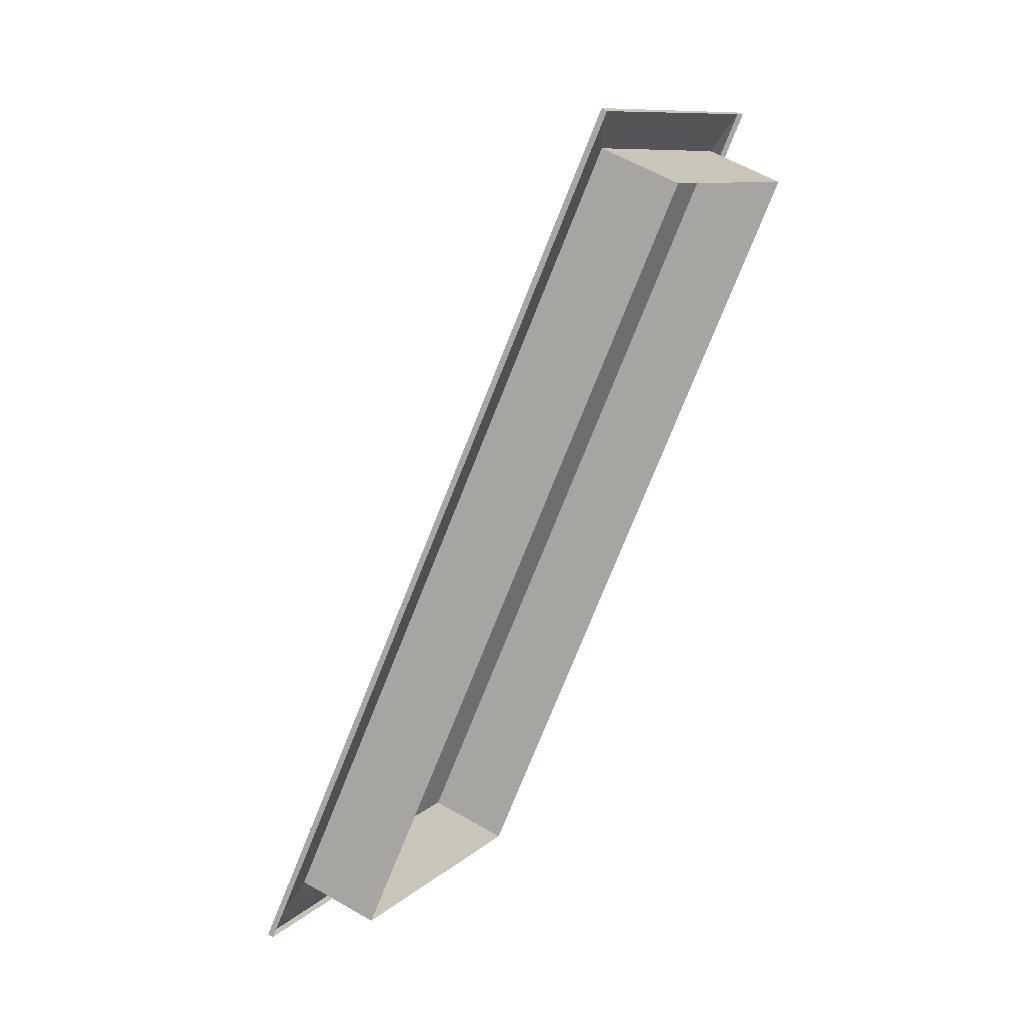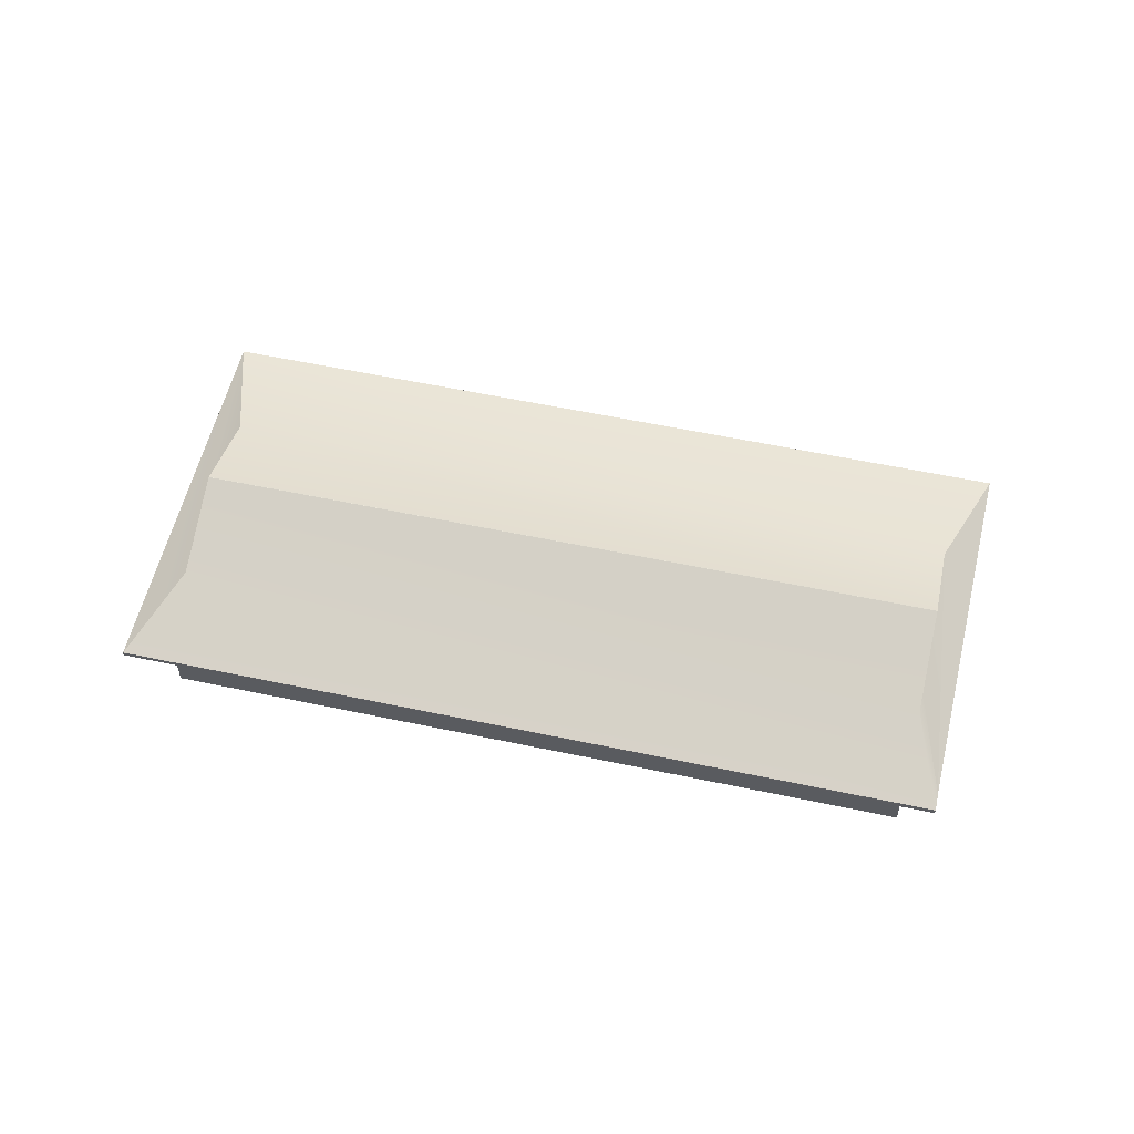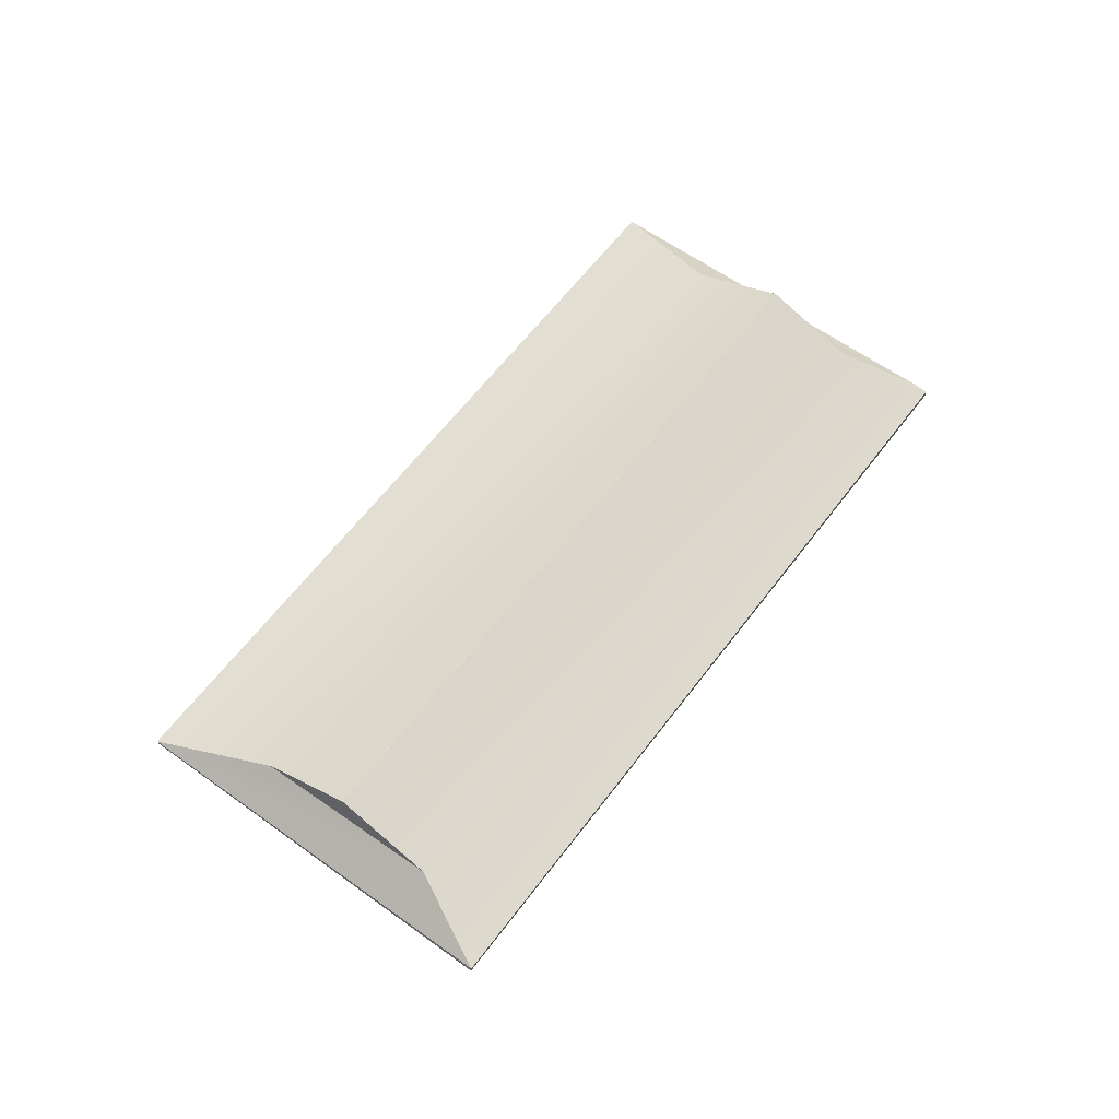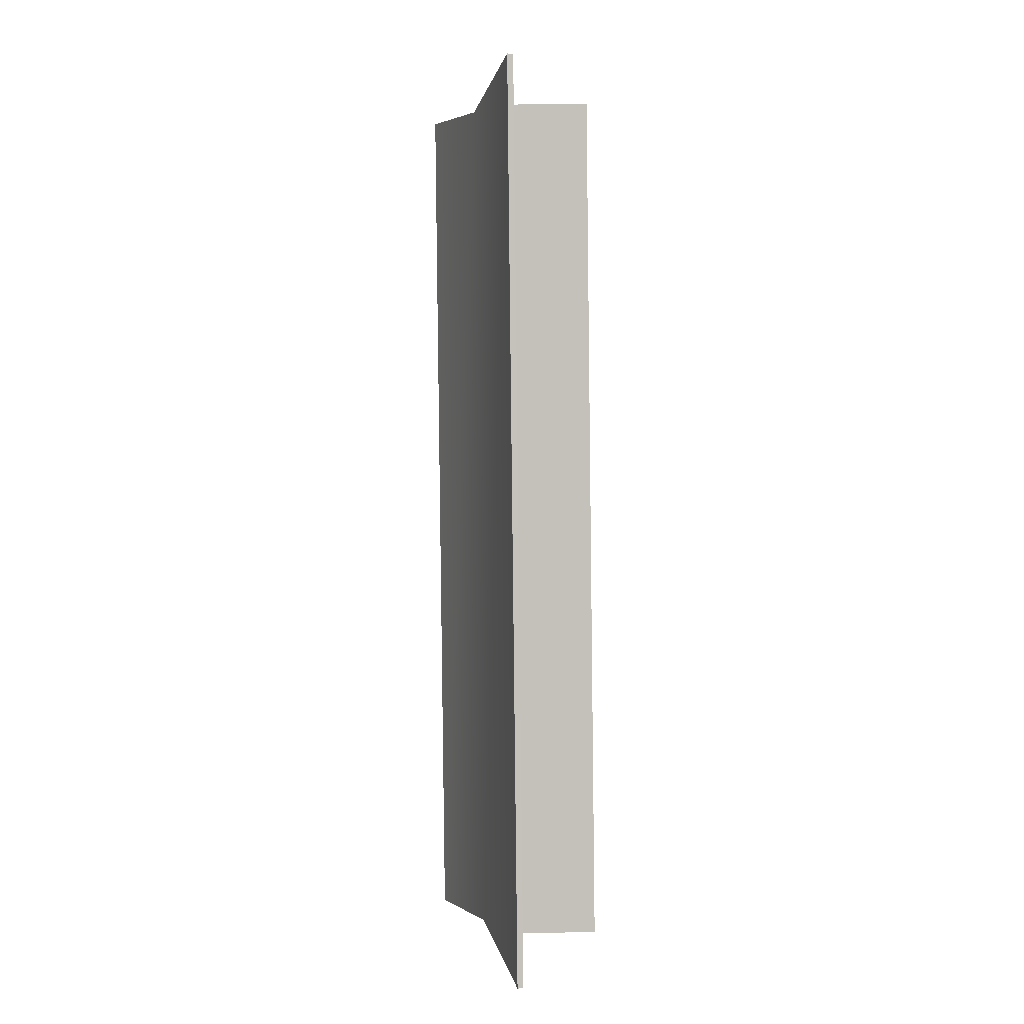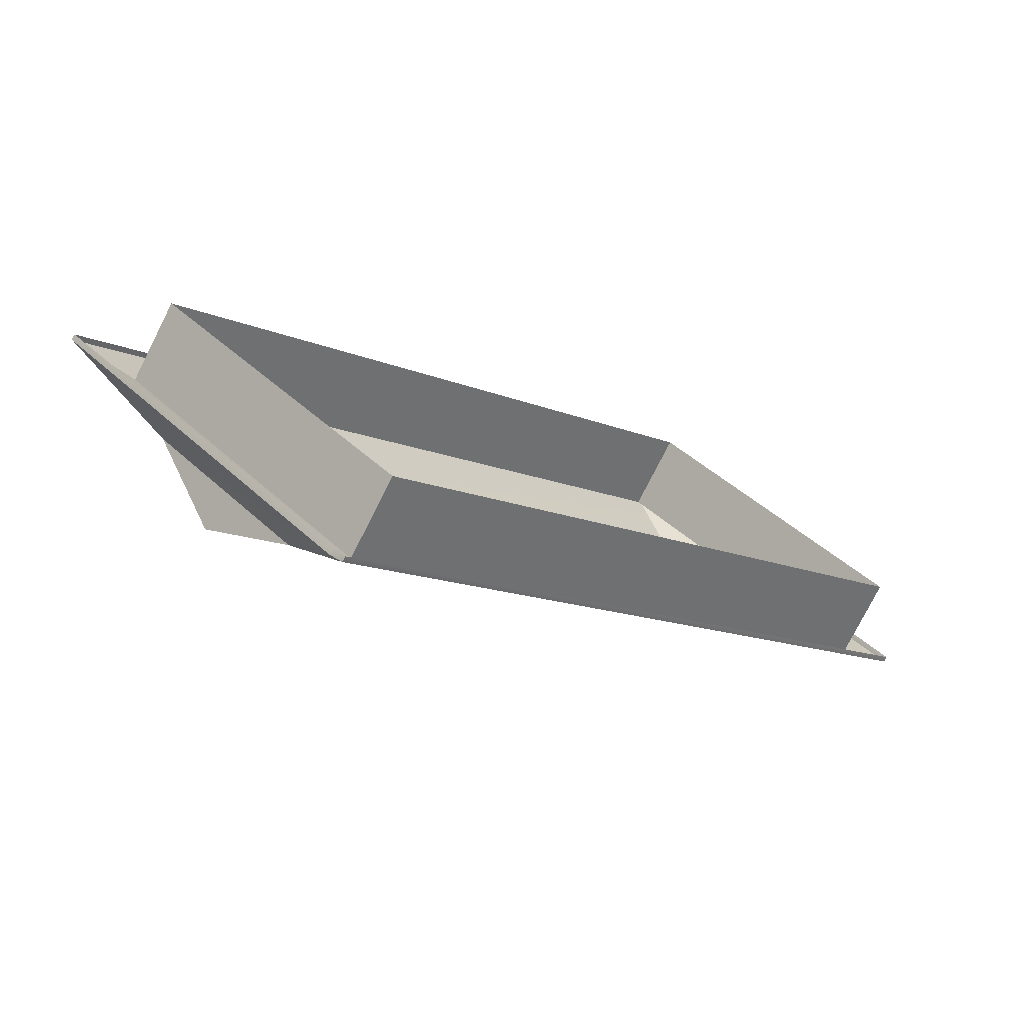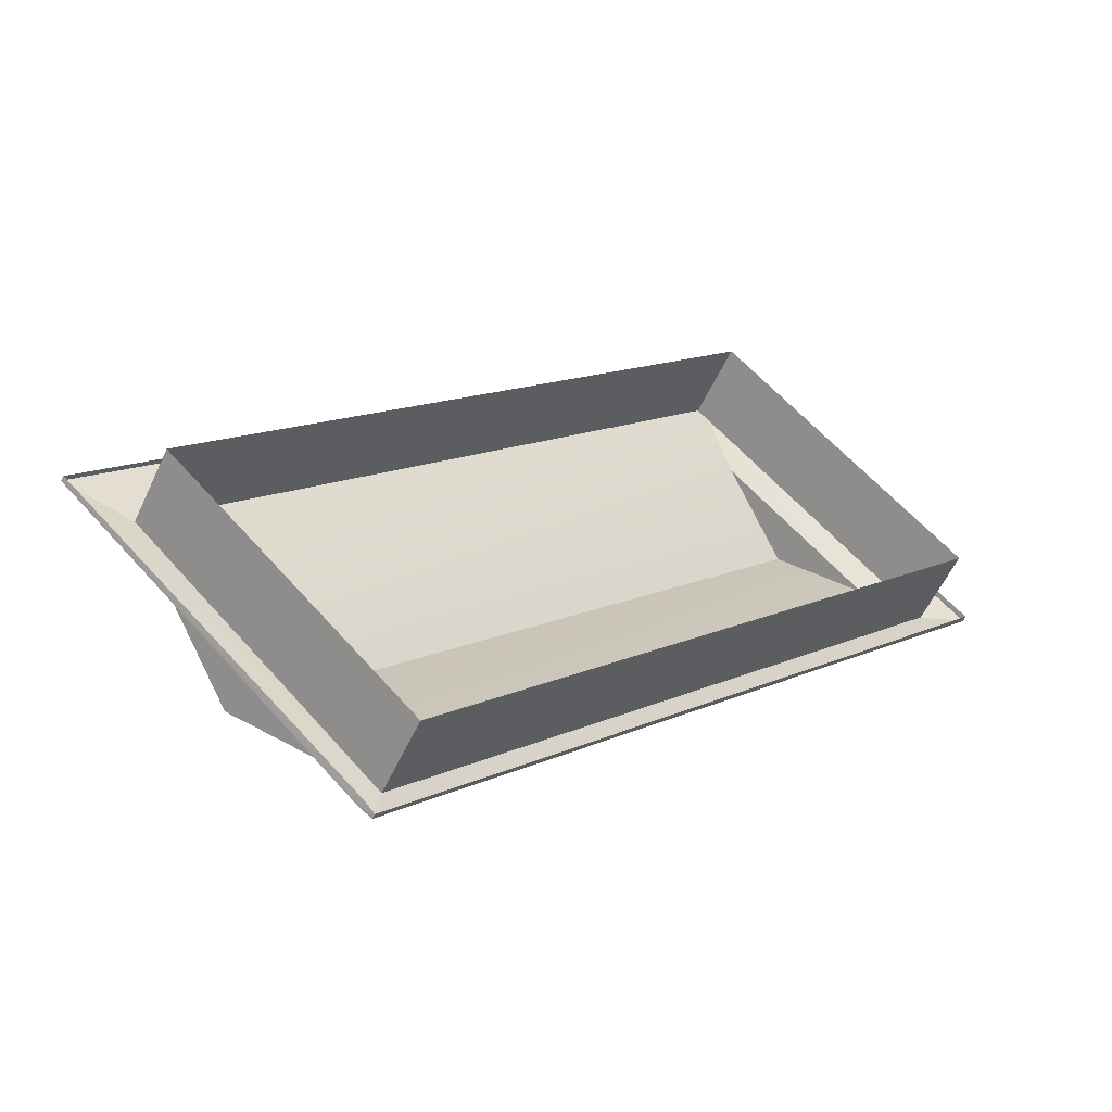
<metadata>
{"format":"obj","ext":"obj","renderer":"f3d","projection":"perspective","resolution":1024,"background":"white","views":[{"elev":57.3,"azim":-58.7,"up":"+Z"},{"elev":56.6,"azim":147.5,"up":"+Y"},{"elev":59.0,"azim":81.1,"up":"+Y"},{"elev":47.5,"azim":-90.9,"up":"+Z"},{"elev":-76.2,"azim":-26.8,"up":"+Z"},{"elev":-55.5,"azim":-24.4,"up":"+Z"}]}
</metadata>
<code>
g ian1397
v 287.9 -9.918e-05 118
v 153.5 -9.918e-05 -16.42
v 287.9 40.62 118
v 153.5 40.35 -16.42
v -107.6 -9.918e-05 -277.5
v -277.5 -9.918e-05 -107.6
v -107.6 39.83 -277.5
v -277.5 50.46 -107.6
v -107.6 50.46 -277.5
v -277.5 -9.918e-05 -107.6
v -155.7 -9.918e-05 14.19
v -277.5 50.46 -107.6
v -155.7 50.46 14.19
v 118 -9.918e-05 287.9
v 287.9 -9.918e-05 118
v 118 50.46 287.9
v 287.9 40.62 118
v 287.9 56.7 118
v 153.5 56.7 -16.42
v 322.5 53.25 129.1
v -107.6 56.7 -277.5
v -277.5 56.7 -107.6
v -326.6 53.25 -98.59
v -121.4 54.94 -297.7
v -113 53.25 -306.4
v -277.5 56.7 -107.6
v -155.7 56.7 14.19
v -326.6 53.25 -98.59
v 118 56.7 287.9
v 287.9 56.7 118
v 322.5 53.25 129.1
v 109 53.25 336.9
v -121.4 54.94 -297.7
v -143.2 75.54 -243.2
v -113 53.25 -306.4
v 109 53.25 336.9
v 322.5 53.25 129.1
v 253.6 75.54 153.6
v 153.6 75.54 253.6
v -143.2 75.54 -243.2
v -154.9 75.54 -231.5
v -193.2 103.7 -193.2
v -193.2 103.7 -193.2
v -193.1 103.7 -193.2
v -143.2 75.54 -243.2
v -193.1 103.7 -193.2
v -193.2 103.7 -193.2
v -199.3 100.3 -187.1
v 153.6 75.54 253.6
v 253.6 75.54 153.6
v 203.6 103.7 203.5
v 203.6 103.7 203.5
v 203.5 103.7 203.6
v 153.6 75.54 253.6
v 203.6 103.7 203.5
v -193.1 103.7 -193.2
v 203.5 103.7 203.6
v 14.2 -9.918e-05 -155.7
v 14.2 40.07 -155.7
v -16.42 -9.918e-05 153.5
v 118 -9.918e-05 287.9
v -16.42 50.46 153.5
v 118 50.46 287.9
v 14.2 56.7 -155.7
v -113 53.25 -306.4
v -16.42 56.7 153.5
v 118 56.7 287.9
v 109 53.25 336.9
v 322.5 53.25 129.1
v -113 53.25 -306.4
v 253.6 75.54 153.6
v -143.2 75.54 -243.2
v 203.6 103.7 203.5
v -193.1 103.7 -193.2
v -326.6 53.25 -98.59
v 109 53.25 336.9
v -243.2 75.54 -143.2
v 153.6 75.54 253.6
v -193.1 103.7 -193.2
v 203.5 103.7 203.6
v -107.6 -9.918e-05 -277.5
v -107.6 39.83 -277.5
v -107.6 56.7 -277.5
v 153.5 50.46 -16.42
v 153.5 56.7 -16.42
v 287.9 50.46 118
v 287.9 56.7 118
v -277.5 50.46 -107.6
v -277.5 56.7 -107.6
v -107.6 50.46 -277.5
v -107.6 56.7 -277.5
v -155.7 56.7 14.19
v -277.5 56.7 -107.6
v 287.9 50.46 118
v 287.9 56.7 118
v 118 56.7 287.9
v 14.2 50.46 -155.7
v 14.2 56.7 -155.7
v 118 56.7 287.9
v -16.42 56.7 153.5
v -107.6 50.46 -277.5
v -107.6 56.7 -277.5
v -121.4 54.94 -297.7
v -326.6 53.25 -98.59
v -243.2 75.54 -143.2
v -154.9 75.54 -231.5
v -154.9 75.54 -231.5
v -121.4 54.94 -297.7
v -199.3 100.3 -187.1
v -154.9 75.54 -231.5
v -243.2 75.54 -143.2
v -199.3 100.3 -187.1
v -243.2 75.54 -143.2
v 14.2 50.46 -155.7
v -107.6 39.83 -277.5
v 14.2 40.07 -155.7
v 153.5 50.46 -16.42
v 153.5 40.35 -16.42
v 287.9 50.46 118
v 287.9 40.62 118
v -120.4 49.33 -297.5
v -112.8 49.33 -306.6
v -121.4 54.94 -297.7
v -113 53.25 -306.4
v 108.9 49.33 336.4
v 322.5 49.33 129.4
v 322.5 53.25 129.1
v 109 53.25 336.9
v 322.5 49.33 129.4
v -112.8 49.33 -306.6
v 322.5 53.25 129.1
v -113 53.25 -306.4
v 108.9 49.33 336.4
v -326.2 49.33 -98.62
v 109 53.25 336.9
v -326.6 53.25 -98.59
v -120.4 49.33 -297.5
v -326.2 49.33 -98.62
v -121.4 54.94 -297.7
v -326.6 53.25 -98.59
f 3 1 2
f 2 4 3
f 7 5 6
f 6 8 9
f 12 10 11
f 11 13 12
f 16 14 15
f 15 17 16
f 4 2 58
f 58 59 4
f 62 60 61
f 61 63 62
f 13 11 60
f 60 62 13
f 59 58 81
f 81 82 59
f 86 84 85
f 85 87 86
f 90 88 89
f 89 91 90
f 12 13 92
f 92 93 12
f 16 94 95
f 95 96 16
f 84 97 98
f 98 85 84
f 62 63 99
f 99 100 62
f 13 62 100
f 100 92 13
f 97 101 102
f 102 98 97
f 115 101 114
f 9 7 6
f 114 116 115
f 116 114 117
f 117 118 116
f 118 117 119
f 119 120 118
f 17 94 16
f 20 18 19
f 23 21 22
f 21 24 25
f 28 26 27
f 31 29 30
f 29 31 32
f 20 19 64
f 64 65 20
f 68 66 67
f 28 27 66
f 66 68 28
f 65 64 83
f 21 23 24
f 35 33 34
f 38 36 37
f 36 38 39
f 48 46 47
f 57 55 56
f 71 69 70
f 70 72 71
f 73 71 72
f 72 74 73
f 77 75 76
f 76 78 77
f 79 77 78
f 78 80 79
f 105 103 104
f 33 106 34
f 108 105 107
f 113 46 48
f 42 40 41
f 51 49 50
f 42 41 109
f 112 110 111
f 45 43 44
f 54 52 53
f 123 121 122
f 122 124 123
f 127 125 126
f 125 127 128
f 131 129 130
f 130 132 131
f 135 133 134
f 134 136 135
f 139 137 138
f 138 140 139

</code>
